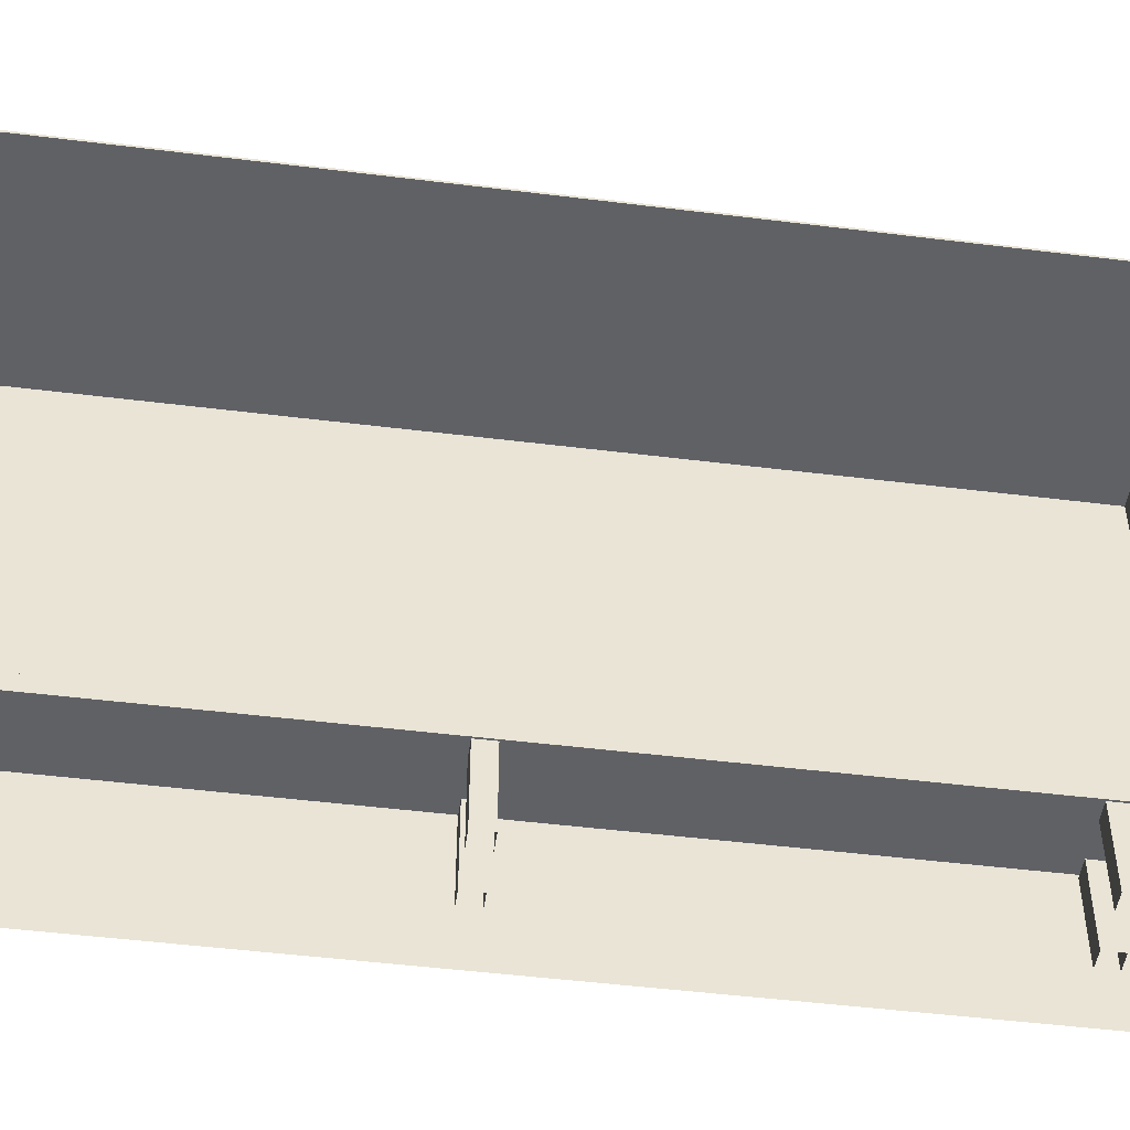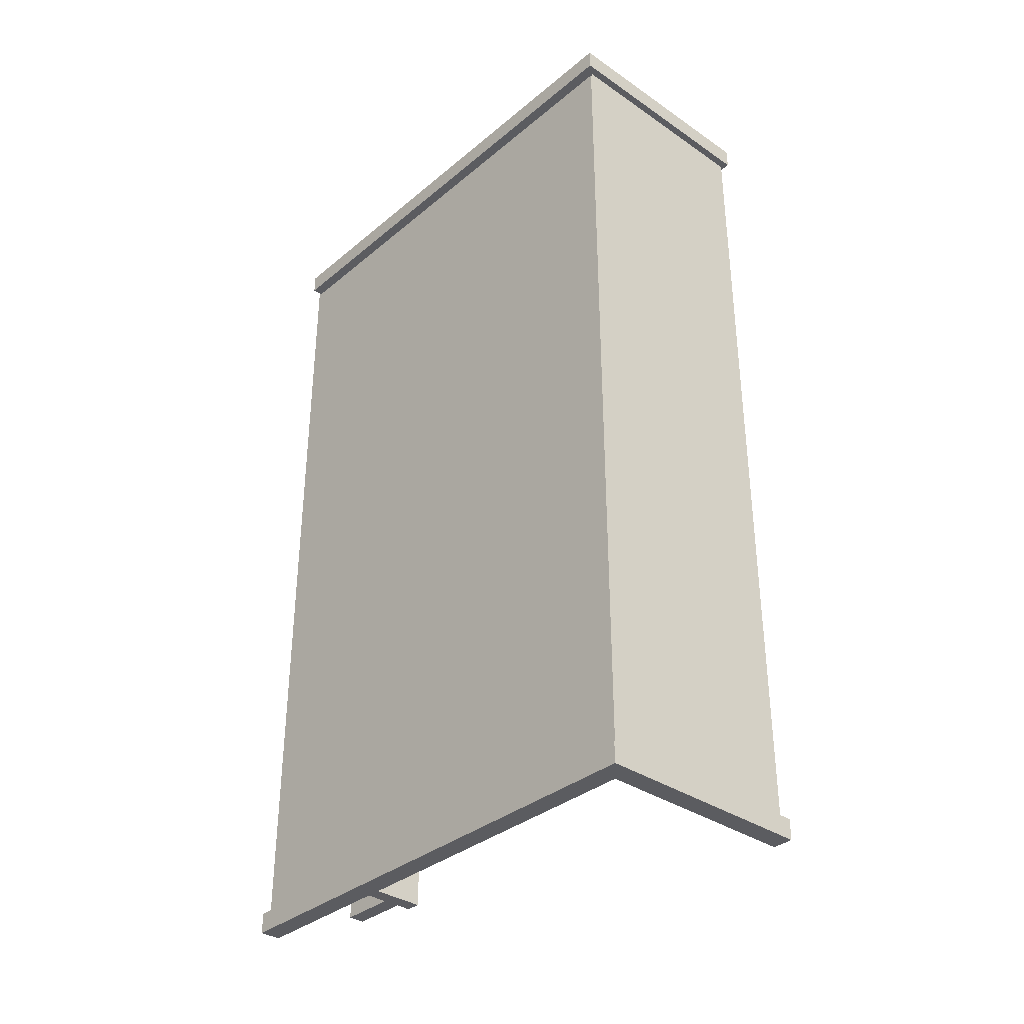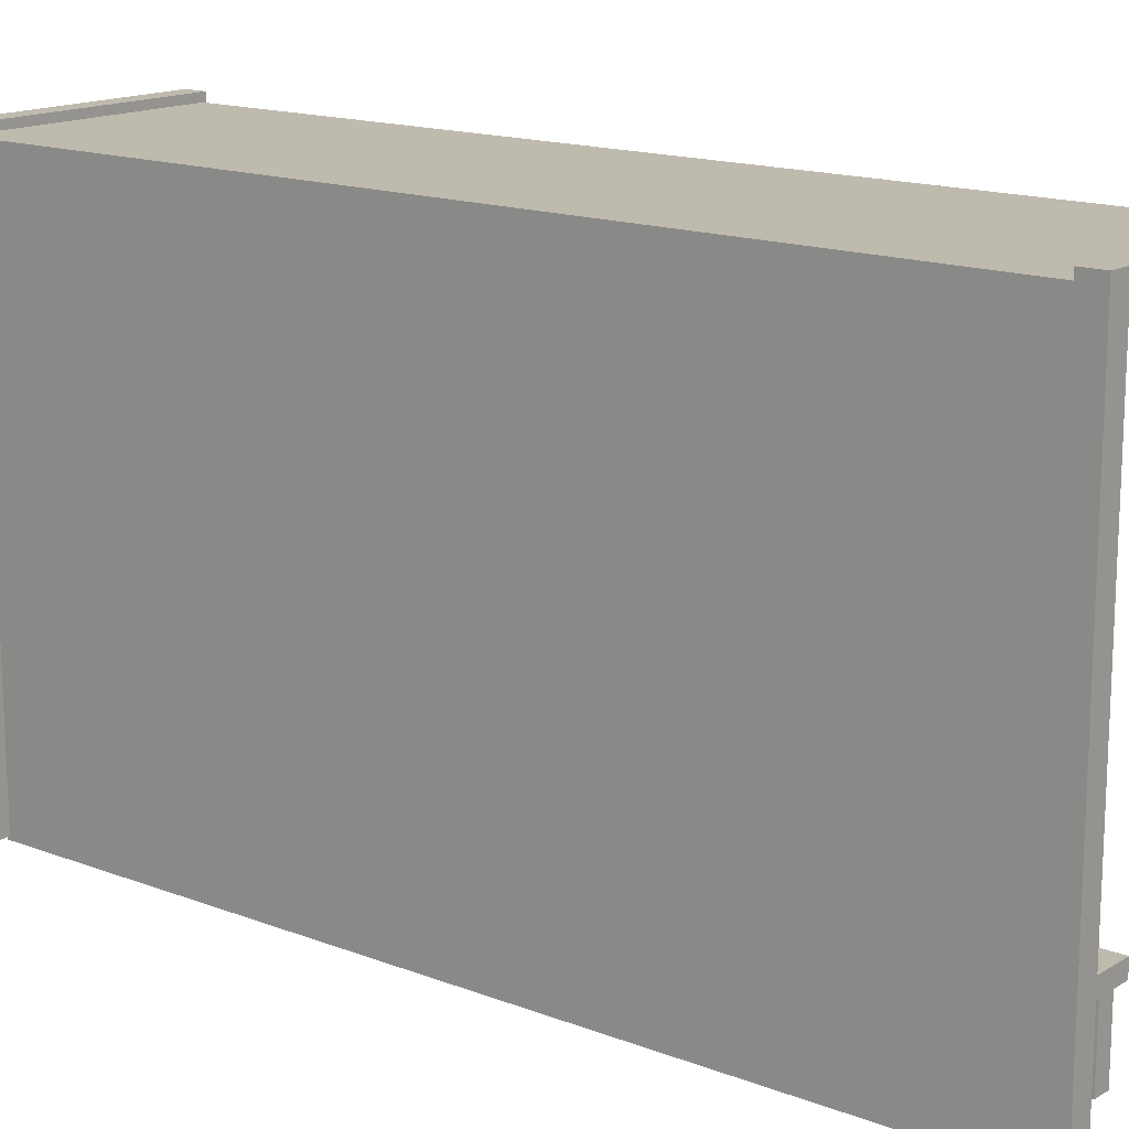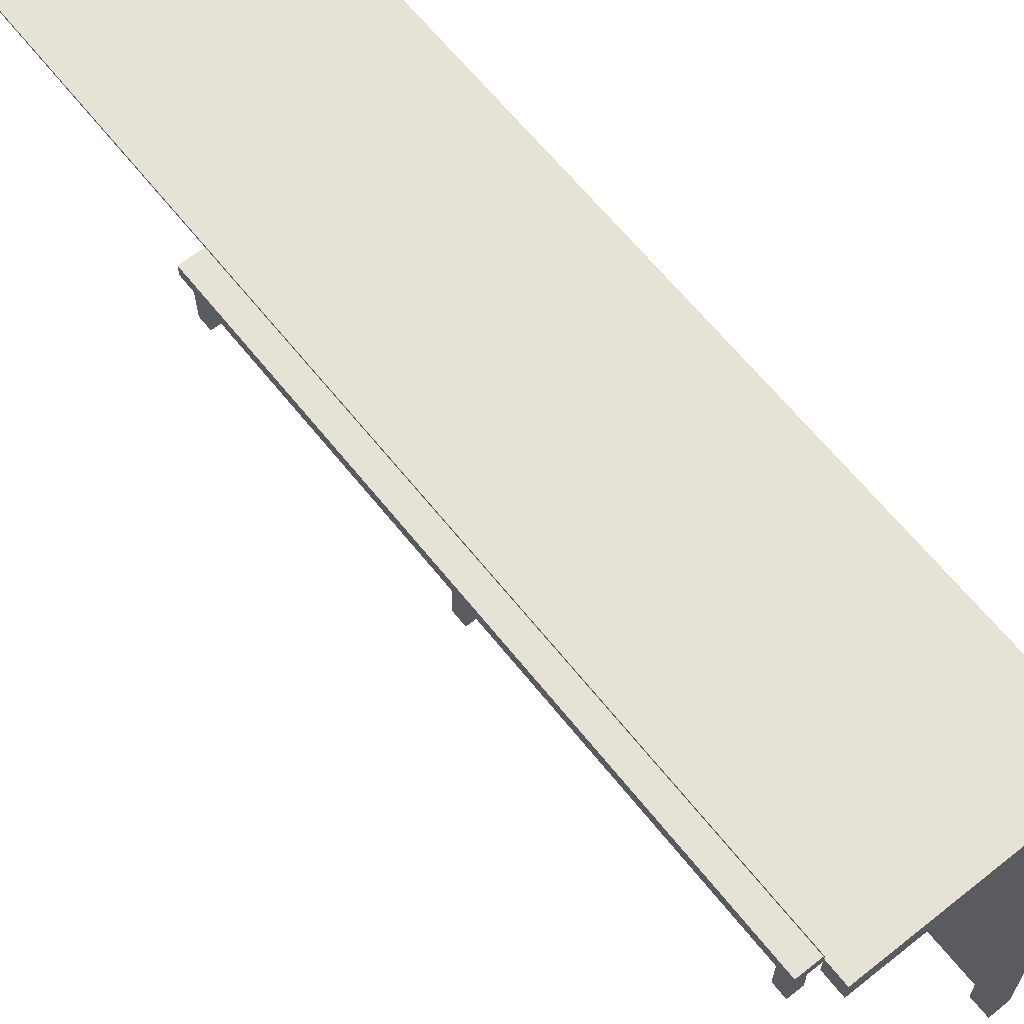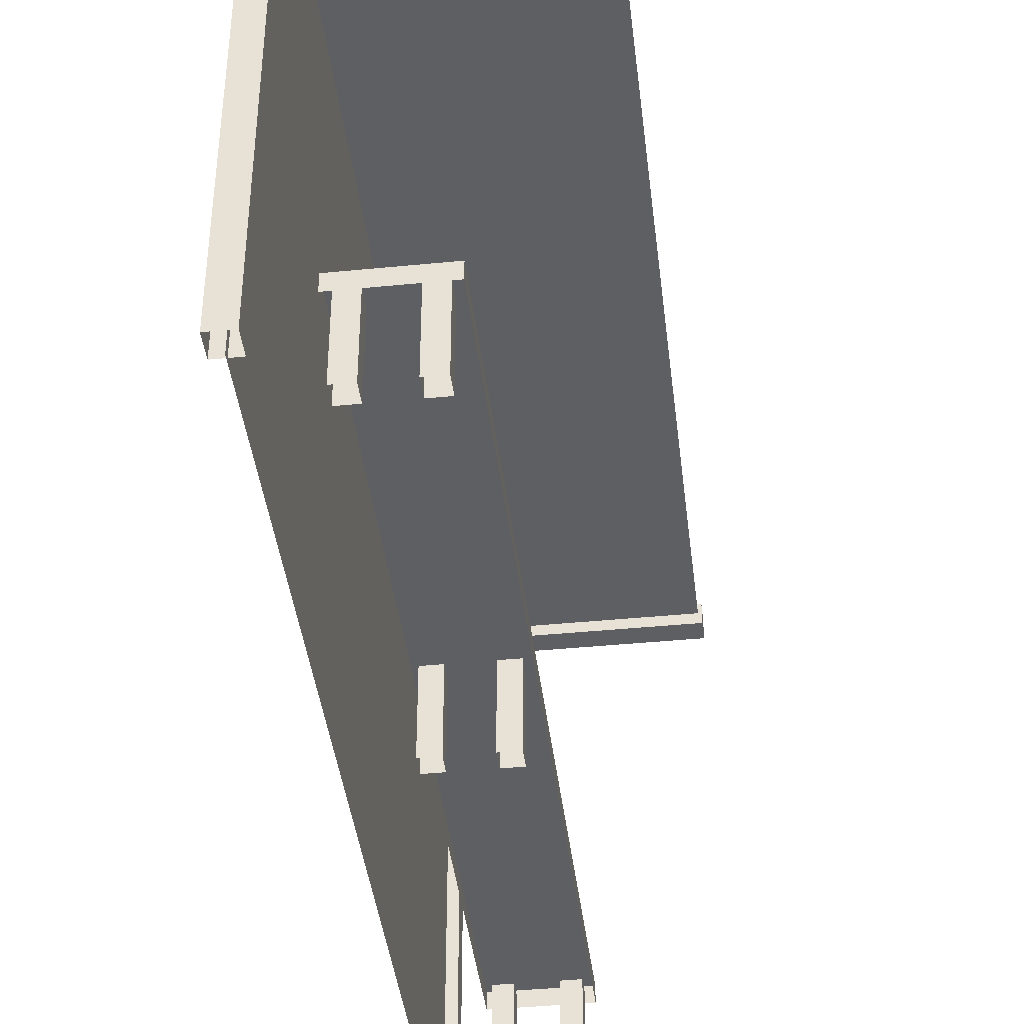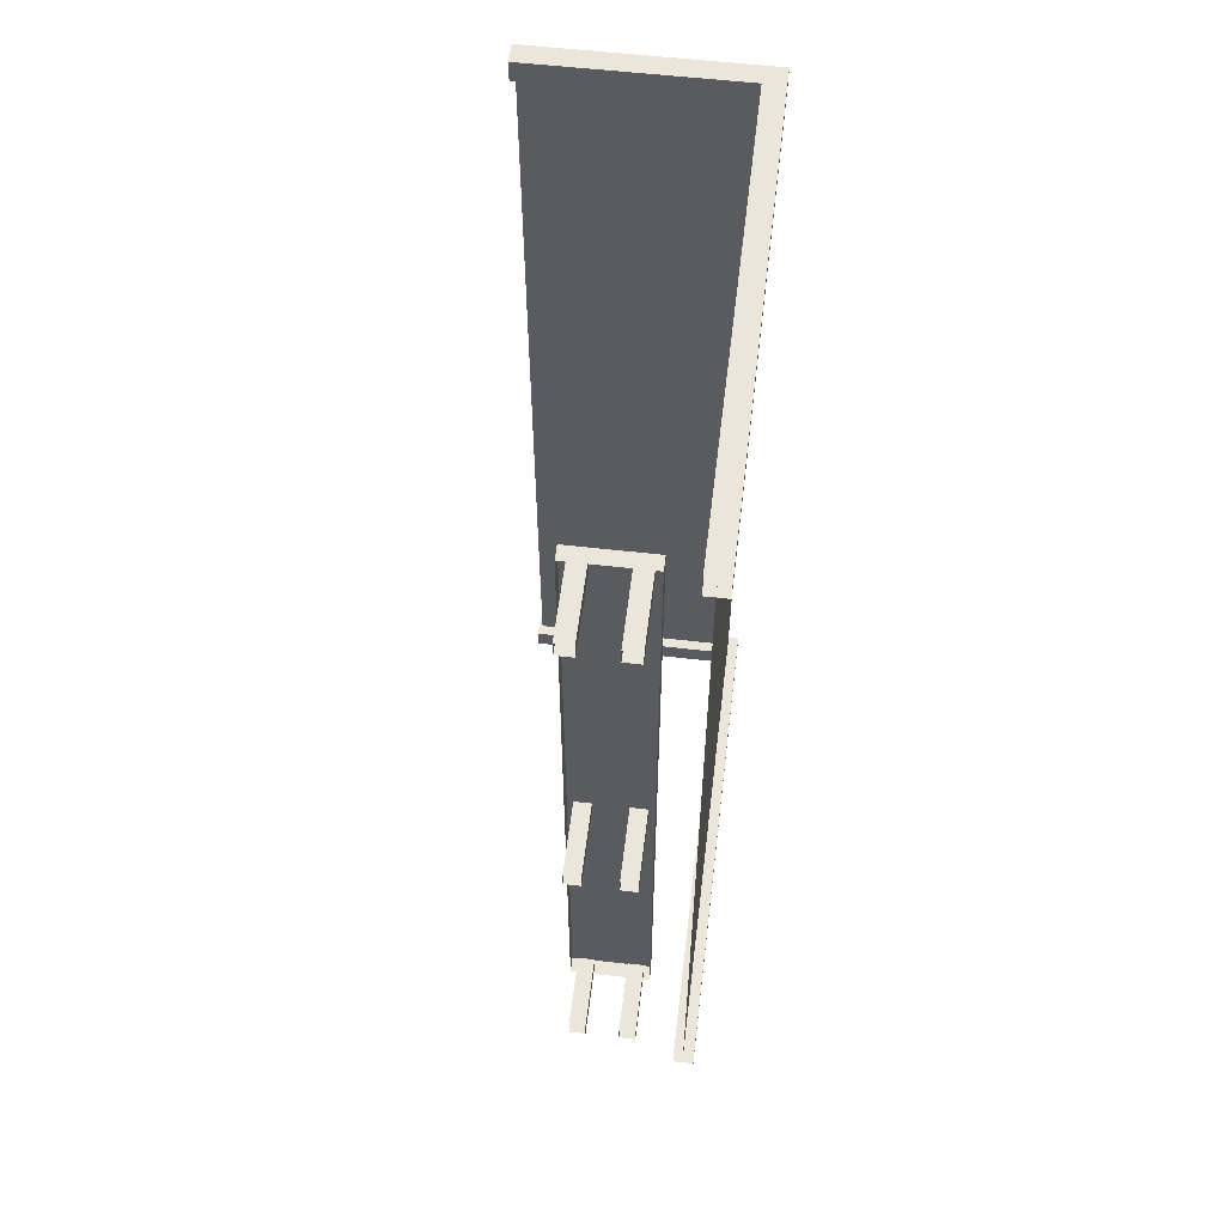
<metadata>
{"format":"obj","ext":"obj","renderer":"f3d","projection":"perspective","resolution":1024,"background":"white","views":[{"elev":-48.5,"azim":-97.9,"up":"+Y"},{"elev":-34.9,"azim":137.7,"up":"+Z"},{"elev":15.5,"azim":128.9,"up":"+Y"},{"elev":64.0,"azim":-38.5,"up":"+Y"},{"elev":-41.6,"azim":-173.2,"up":"+Y"},{"elev":57.0,"azim":6.9,"up":"+Z"}]}
</metadata>
<code>
g Skameiki
v 21 3.315 -2.559
v 21 3.315 3.141
v 21 -0.01975 3.141
v 21 -0.01975 -2.559
v 19.58 3.315 3.141
v 21 3.315 3.141
v 21 3.315 -2.559
v 19.58 3.315 -2.559
v 21 3.329 3.141
v 19.58 3.329 3.141
v 19.58 3.329 -2.559
v 21 3.329 -2.559
v 19.58 3.329 -2.559
v 19.58 3.329 3.141
v 19.58 3.315 3.141
v 19.58 3.315 -2.559
v 21 3.315 -2.559
v 21 -0.01975 -2.559
v 21 -0.01975 3.141
v 21 3.315 3.141
v 20.72 0.5528 -2.376
v 20.72 0.5528 2.624
v 20.18 0.5528 2.624
v 20.18 0.5528 -2.376
v 20.18 0.5528 2.624
v 20.18 0.4528 2.624
v 20.18 0.4528 -2.376
v 20.18 0.5528 -2.376
v 20.72 0.5528 -2.376
v 20.72 0.4528 -2.376
v 20.72 0.4528 2.624
v 20.72 0.5528 2.624
v 20.94 3.38 3.124
v 20.94 1.119e-06 3.124
v 21.08 1.119e-06 3.124
v 21.08 3.38 3.124
v 20.94 3.38 -2.66
v 20.94 1.769e-07 -2.66
v 21.08 1.769e-07 -2.66
v 21.08 3.38 -2.66
v 21.08 3.38 -2.521
v 21.08 1.996e-07 -2.521
v 20.94 1.996e-07 -2.521
v 20.94 3.38 -2.521
v 21.08 3.38 3.263
v 21.08 1.142e-06 3.263
v 20.94 1.142e-06 3.263
v 20.94 3.38 3.263
v 21.08 3.38 -2.66
v 21.08 1.769e-07 -2.66
v 21.08 1.996e-07 -2.521
v 21.08 3.38 -2.521
v 20.94 3.38 -2.521
v 20.94 1.996e-07 -2.521
v 20.94 1.769e-07 -2.66
v 20.94 3.38 -2.66
v 21.08 3.38 3.124
v 21.08 1.119e-06 3.124
v 21.08 1.142e-06 3.263
v 21.08 3.38 3.263
v 20.94 3.38 3.263
v 20.94 1.142e-06 3.263
v 20.94 1.119e-06 3.124
v 20.94 3.38 3.124
v 19.56 3.241 3.124
v 20.94 3.241 3.124
v 20.94 3.38 3.124
v 19.56 3.38 3.124
v 19.56 3.38 3.263
v 20.94 3.38 3.263
v 20.94 3.241 3.263
v 19.56 3.241 3.263
v 19.56 3.241 -2.66
v 20.94 3.241 -2.66
v 20.94 3.38 -2.66
v 19.56 3.38 -2.66
v 19.56 3.38 -2.521
v 20.94 3.38 -2.521
v 20.94 3.241 -2.521
v 19.56 3.241 -2.521
v 19.56 3.38 3.124
v 20.94 3.38 3.124
v 20.94 3.38 3.263
v 19.56 3.38 3.263
v 19.56 3.241 3.263
v 20.94 3.241 3.263
v 20.94 3.241 3.124
v 19.56 3.241 3.124
v 19.56 3.241 -2.521
v 20.94 3.241 -2.521
v 20.94 3.241 -2.66
v 19.56 3.241 -2.66
v 19.56 3.38 -2.66
v 20.94 3.38 -2.66
v 20.94 3.38 -2.521
v 19.56 3.38 -2.521
v 20.72 0.5528 2.624
v 20.72 0.4528 2.624
v 20.18 0.4528 2.624
v 20.18 0.5528 2.624
v 20.18 0.5528 -2.376
v 20.18 0.4528 -2.376
v 20.72 0.4528 -2.376
v 20.72 0.5528 -2.376
v 20.56 0.4933 -2.231
v 20.56 -3.635e-07 -2.231
v 20.56 -3.818e-07 -2.343
v 20.56 0.4933 -2.343
v 20.68 0.4933 -2.343
v 20.68 -3.818e-07 -2.343
v 20.68 -3.635e-07 -2.231
v 20.68 0.4933 -2.231
v 20.34 0.4933 -2.343
v 20.34 -3.818e-07 -2.343
v 20.34 -3.635e-07 -2.231
v 20.34 0.4933 -2.231
v 20.23 0.4933 -2.231
v 20.23 -3.635e-07 -2.231
v 20.23 -3.818e-07 -2.343
v 20.23 0.4933 -2.343
v 20.23 0.4933 0.02878
v 20.23 4.689e-09 0.02878
v 20.23 -1.354e-08 -0.08309
v 20.23 0.4933 -0.08309
v 20.34 0.4933 2.466
v 20.34 4.017e-07 2.466
v 20.34 4.199e-07 2.577
v 20.34 0.4933 2.577
v 20.68 0.4933 2.466
v 20.68 4.017e-07 2.466
v 20.68 4.199e-07 2.577
v 20.68 0.4933 2.577
v 20.56 0.4933 2.577
v 20.56 4.199e-07 2.577
v 20.56 4.017e-07 2.466
v 20.56 0.4933 2.466
v 20.23 0.4933 2.577
v 20.23 4.199e-07 2.577
v 20.23 4.017e-07 2.466
v 20.23 0.4933 2.466
v 20.68 0.4933 -0.08309
v 20.68 -1.354e-08 -0.08309
v 20.68 4.689e-09 0.02878
v 20.68 0.4933 0.02878
v 20.56 0.4933 0.02878
v 20.56 4.689e-09 0.02878
v 20.56 -1.354e-08 -0.08309
v 20.56 0.4933 -0.08309
v 20.34 0.4933 -0.08309
v 20.34 -1.354e-08 -0.08309
v 20.34 4.689e-09 0.02878
v 20.34 0.4933 0.02878
v 20.56 0.4933 -2.343
v 20.56 -3.818e-07 -2.343
v 20.68 -3.818e-07 -2.343
v 20.68 0.4933 -2.343
v 20.23 0.4933 2.466
v 20.23 4.017e-07 2.466
v 20.34 4.017e-07 2.466
v 20.34 0.4933 2.466
v 20.56 0.4933 2.466
v 20.56 4.017e-07 2.466
v 20.68 4.017e-07 2.466
v 20.68 0.4933 2.466
v 20.68 0.4933 2.577
v 20.68 4.199e-07 2.577
v 20.56 4.199e-07 2.577
v 20.56 0.4933 2.577
v 20.56 0.4933 -0.08309
v 20.56 -1.354e-08 -0.08309
v 20.68 -1.354e-08 -0.08309
v 20.68 0.4933 -0.08309
v 20.68 0.4933 0.02878
v 20.68 4.689e-09 0.02878
v 20.56 4.689e-09 0.02878
v 20.56 0.4933 0.02878
v 20.68 0.4933 -2.231
v 20.68 -3.635e-07 -2.231
v 20.56 -3.635e-07 -2.231
v 20.56 0.4933 -2.231
v 20.34 0.4933 2.577
v 20.34 4.199e-07 2.577
v 20.23 4.199e-07 2.577
v 20.23 0.4933 2.577
v 20.34 0.4933 0.02878
v 20.34 4.689e-09 0.02878
v 20.23 4.689e-09 0.02878
v 20.23 0.4933 0.02878
v 20.23 0.4933 -0.08309
v 20.23 -1.354e-08 -0.08309
v 20.34 -1.354e-08 -0.08309
v 20.34 0.4933 -0.08309
v 20.34 0.4933 -2.231
v 20.34 -3.635e-07 -2.231
v 20.23 -3.635e-07 -2.231
v 20.23 0.4933 -2.231
v 20.23 0.4933 -2.343
v 20.23 -3.818e-07 -2.343
v 20.34 -3.818e-07 -2.343
v 20.34 0.4933 -2.343
v 19.56 3.241 3.124
v 19.56 3.38 3.124
v 19.56 3.38 3.263
v 19.56 3.241 3.263
v 19.56 3.241 -2.66
v 19.56 3.38 -2.66
v 19.56 3.38 -2.521
v 19.56 3.241 -2.521
v 20.94 3.38 -2.66
v 21.08 3.38 -2.66
v 21.08 3.38 -2.521
v 20.94 3.38 -2.521
v 20.94 3.38 3.124
v 21.08 3.38 3.124
v 21.08 3.38 3.263
v 20.94 3.38 3.263
g Skameiki_0
f 3 2 1
f 4 3 1
f 7 6 5
f 8 7 5
f 11 10 9
f 12 11 9
f 15 14 13
f 16 15 13
f 19 18 17
f 20 19 17
g Skameiki_1
f 23 22 21
f 24 23 21
f 27 26 25
f 28 27 25
f 31 30 29
f 32 31 29
f 35 34 33
f 36 35 33
f 39 38 37
f 40 39 37
f 43 42 41
f 44 43 41
f 47 46 45
f 48 47 45
f 51 50 49
f 52 51 49
f 55 54 53
f 56 55 53
f 59 58 57
f 60 59 57
f 63 62 61
f 64 63 61
f 67 66 65
f 68 67 65
f 71 70 69
f 72 71 69
f 75 74 73
f 76 75 73
f 79 78 77
f 80 79 77
f 83 82 81
f 84 83 81
f 87 86 85
f 88 87 85
f 91 90 89
f 92 91 89
f 95 94 93
f 96 95 93
f 99 98 97
f 100 99 97
f 103 102 101
f 104 103 101
f 107 106 105
f 108 107 105
f 111 110 109
f 112 111 109
f 115 114 113
f 116 115 113
f 119 118 117
f 120 119 117
f 123 122 121
f 124 123 121
f 127 126 125
f 128 127 125
f 131 130 129
f 132 131 129
f 135 134 133
f 136 135 133
f 139 138 137
f 140 139 137
f 143 142 141
f 144 143 141
f 147 146 145
f 148 147 145
f 151 150 149
f 152 151 149
f 155 154 153
f 156 155 153
f 159 158 157
f 160 159 157
f 163 162 161
f 164 163 161
f 167 166 165
f 168 167 165
f 171 170 169
f 172 171 169
f 175 174 173
f 176 175 173
f 179 178 177
f 180 179 177
f 183 182 181
f 184 183 181
f 187 186 185
f 188 187 185
f 191 190 189
f 192 191 189
f 195 194 193
f 196 195 193
f 199 198 197
f 200 199 197
f 203 202 201
f 204 203 201
f 207 206 205
f 208 207 205
f 211 210 209
f 212 211 209
f 215 214 213
f 216 215 213

</code>
